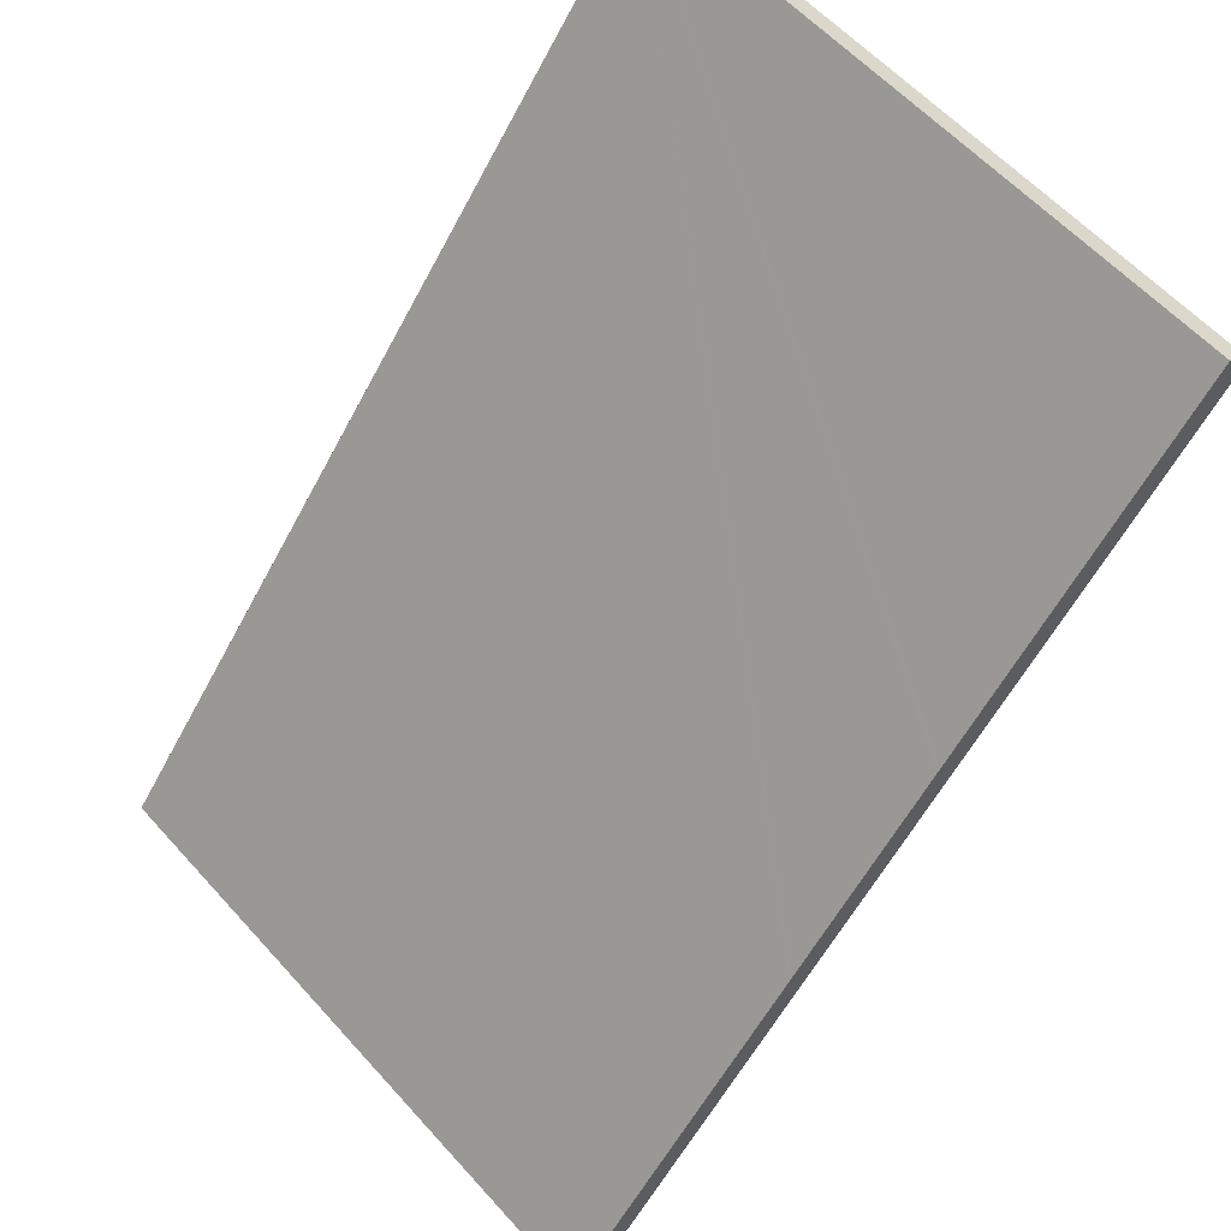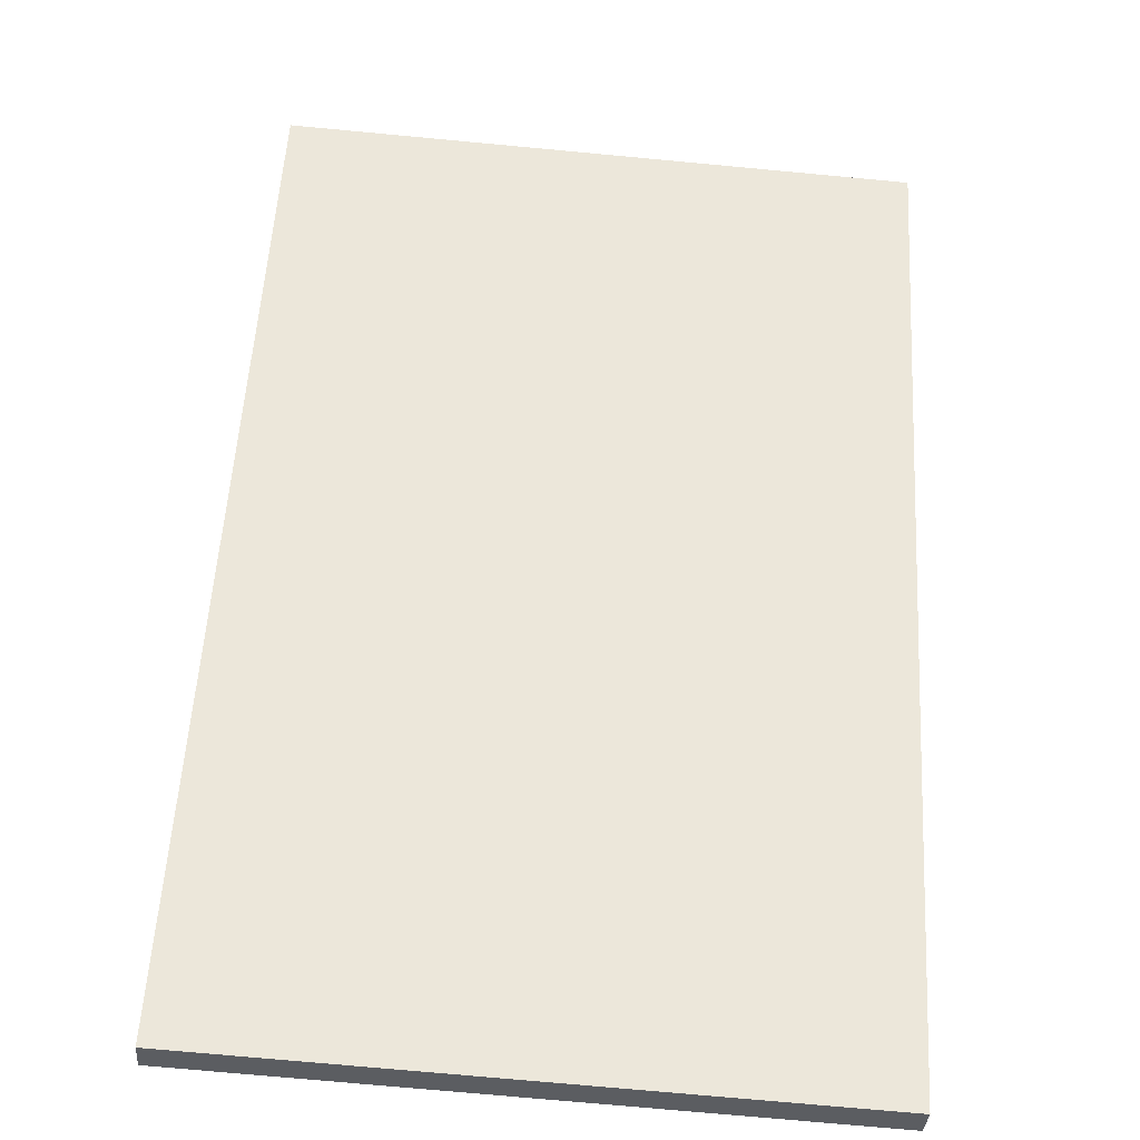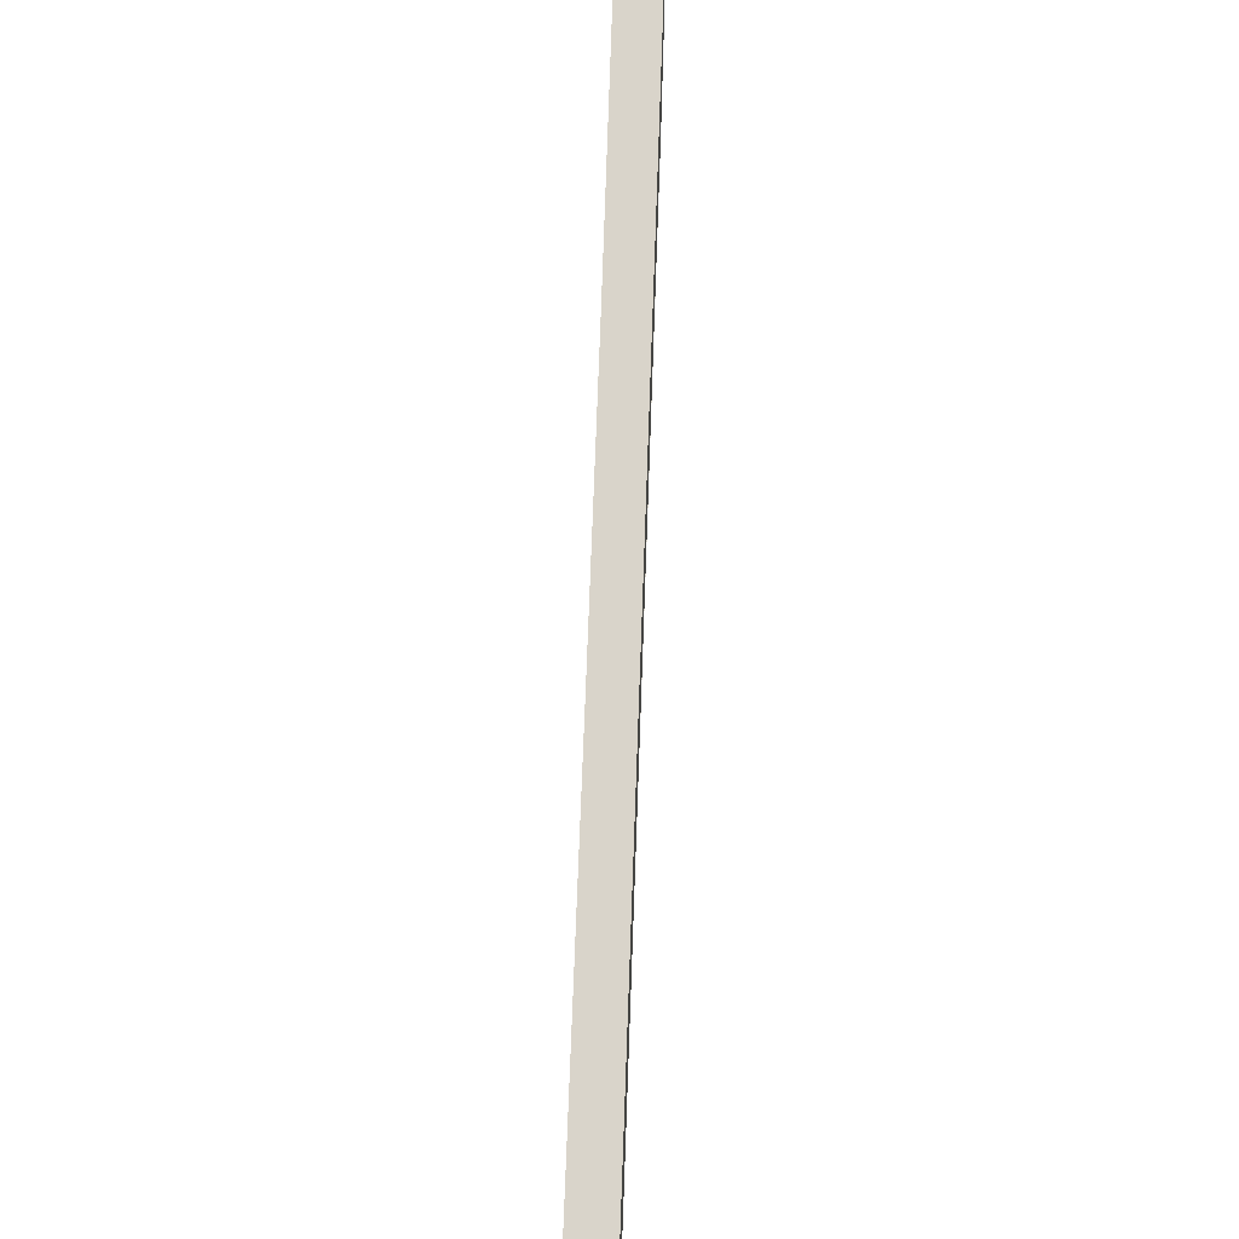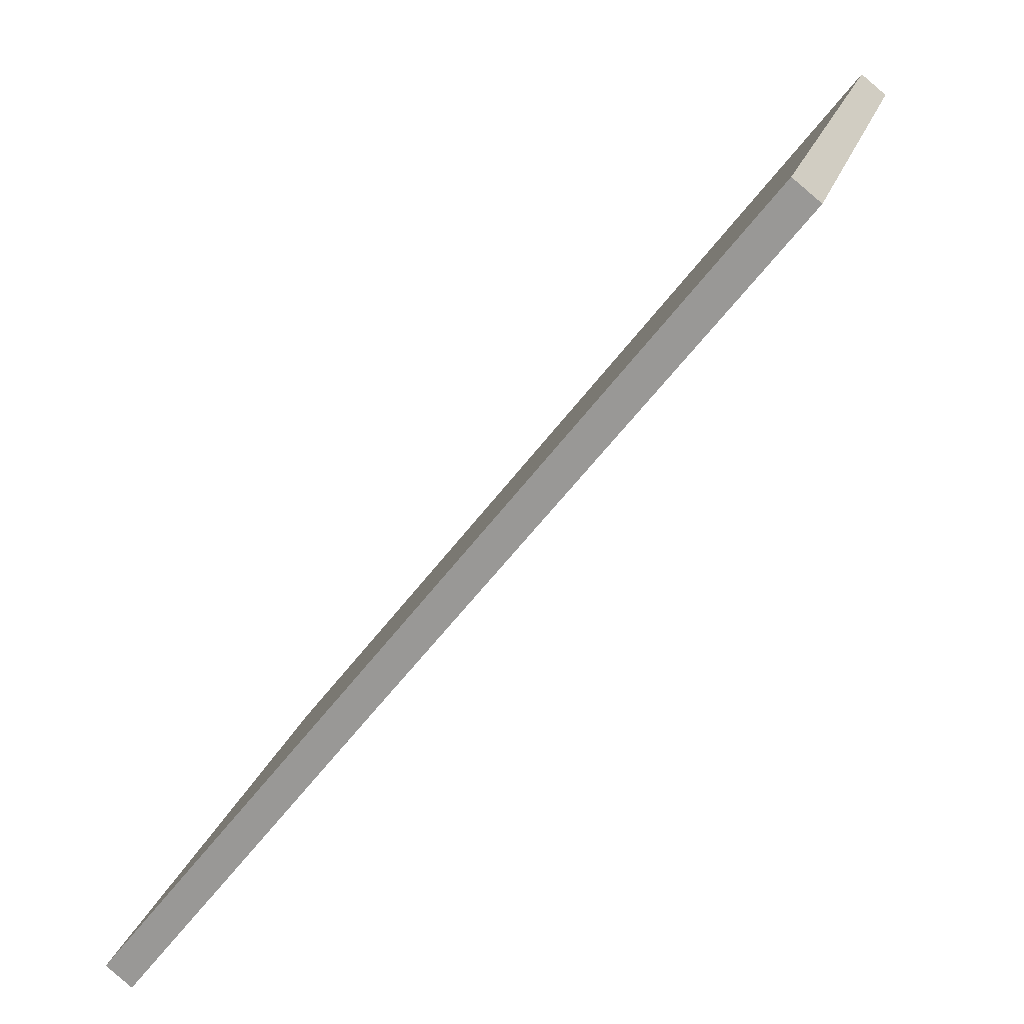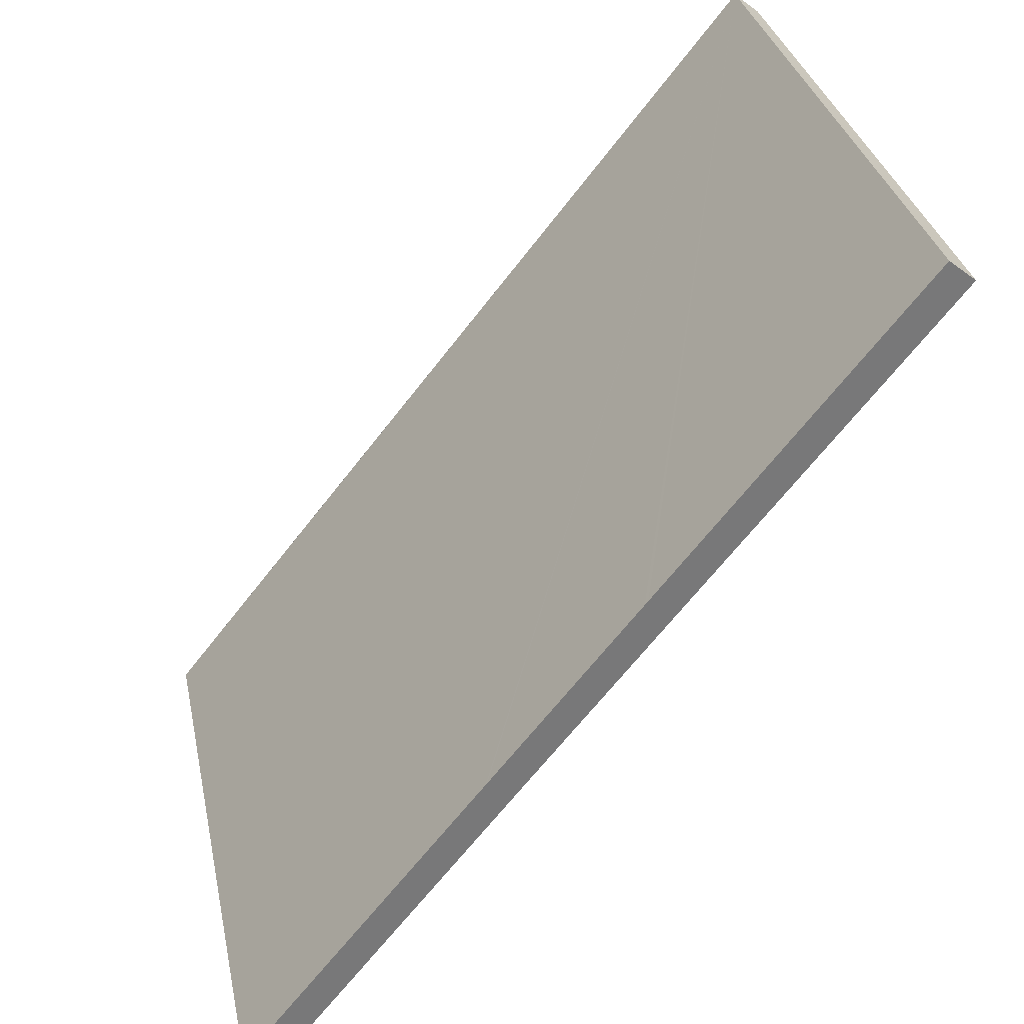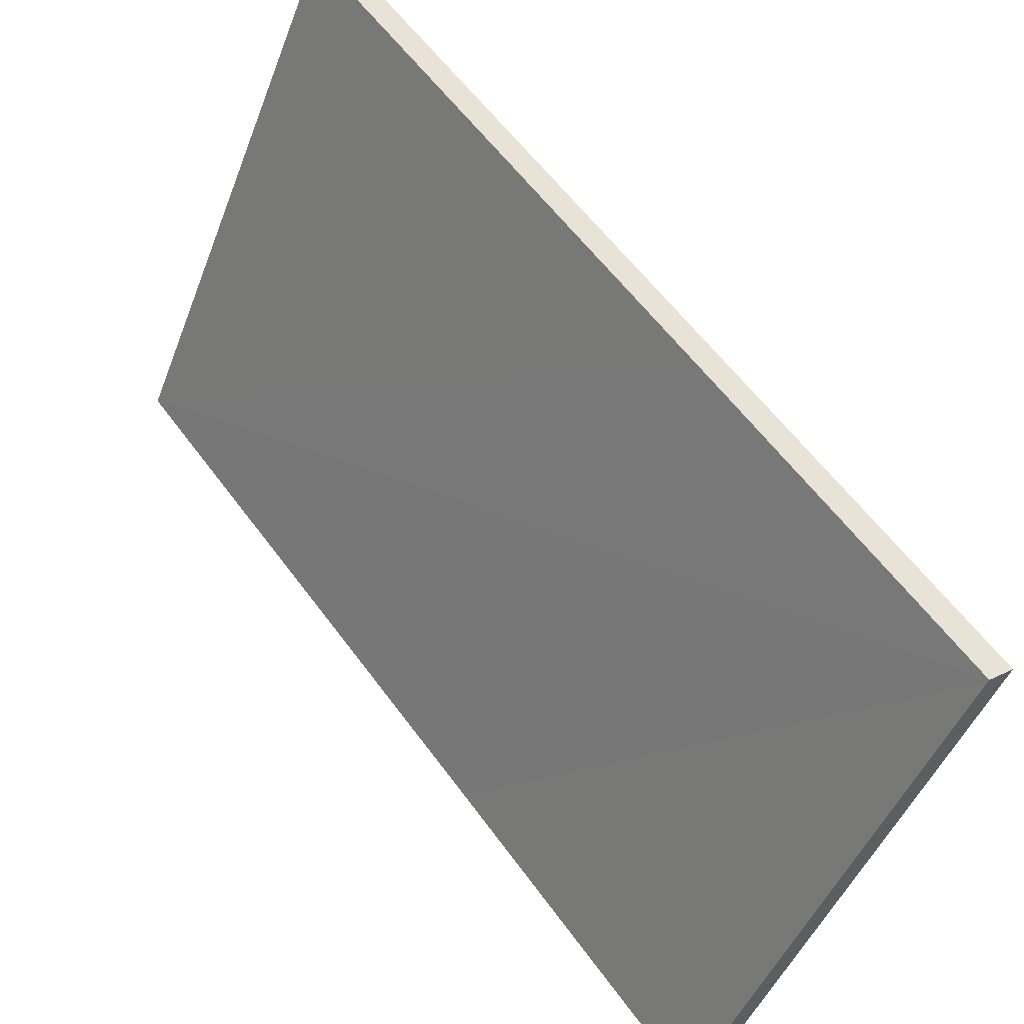
<metadata>
{"format":"obj","ext":"obj","renderer":"f3d","projection":"perspective","resolution":1024,"background":"white","views":[{"elev":58.9,"azim":138.5,"up":"+Z"},{"elev":-74.0,"azim":-95.3,"up":"+Z"},{"elev":74.8,"azim":-36.6,"up":"+Y"},{"elev":18.2,"azim":-166.8,"up":"+Z"},{"elev":32.9,"azim":168.3,"up":"+Z"},{"elev":-47.1,"azim":-20.5,"up":"+Z"}]}
</metadata>
<code>
v  0.458 11.16 0.369
v  4.427 11.16 -5.515
v  0 11.16 6.834e-16
v  4.833 11.16 -5.102
v  4.888 11.16 -5.17
v  6.954 11.16 -8.669
v  7.415 11.16 -8.33
v  11.24 11.16 -14.06
v  7.441 11.16 -8.362
v  8.334 11.16 -9.479
v  11.7 11.16 -13.69
v  0.458 -2.259e-17 0.369
v  4.833 3.124e-16 -5.102
v  11.7 8.384e-16 -13.69
v  7.415 5.101e-16 -8.33
v  4.888 3.166e-16 -5.17
v  8.334 5.804e-16 -9.479
v  7.441 5.12e-16 -8.362
v  11.24 8.609e-16 -14.06
v  6.954 5.308e-16 -8.669
v  0 0 0
v  4.427 3.377e-16 -5.515
g defaultobject
f 1 2 3
f 2 1 4
f 2 4 5
f 2 5 6
f 6 5 7
f 6 7 8
f 8 7 9
f 8 9 10
f 8 10 11
f 12 4 1
f 4 12 5
f 5 12 7
f 7 12 9
f 9 12 13
f 9 13 10
f 10 13 11
f 11 13 14
f 14 13 15
f 15 13 16
f 14 15 17
f 17 15 18
f 14 8 11
f 8 14 19
f 19 6 8
f 6 19 2
f 2 19 3
f 3 19 20
f 3 20 21
f 21 20 22
f 21 1 3
f 1 21 12
f 22 12 21
f 12 22 13
f 13 22 16
f 16 22 20
f 16 20 15
f 15 20 19
f 15 19 18
f 18 19 17
f 17 19 14

</code>
